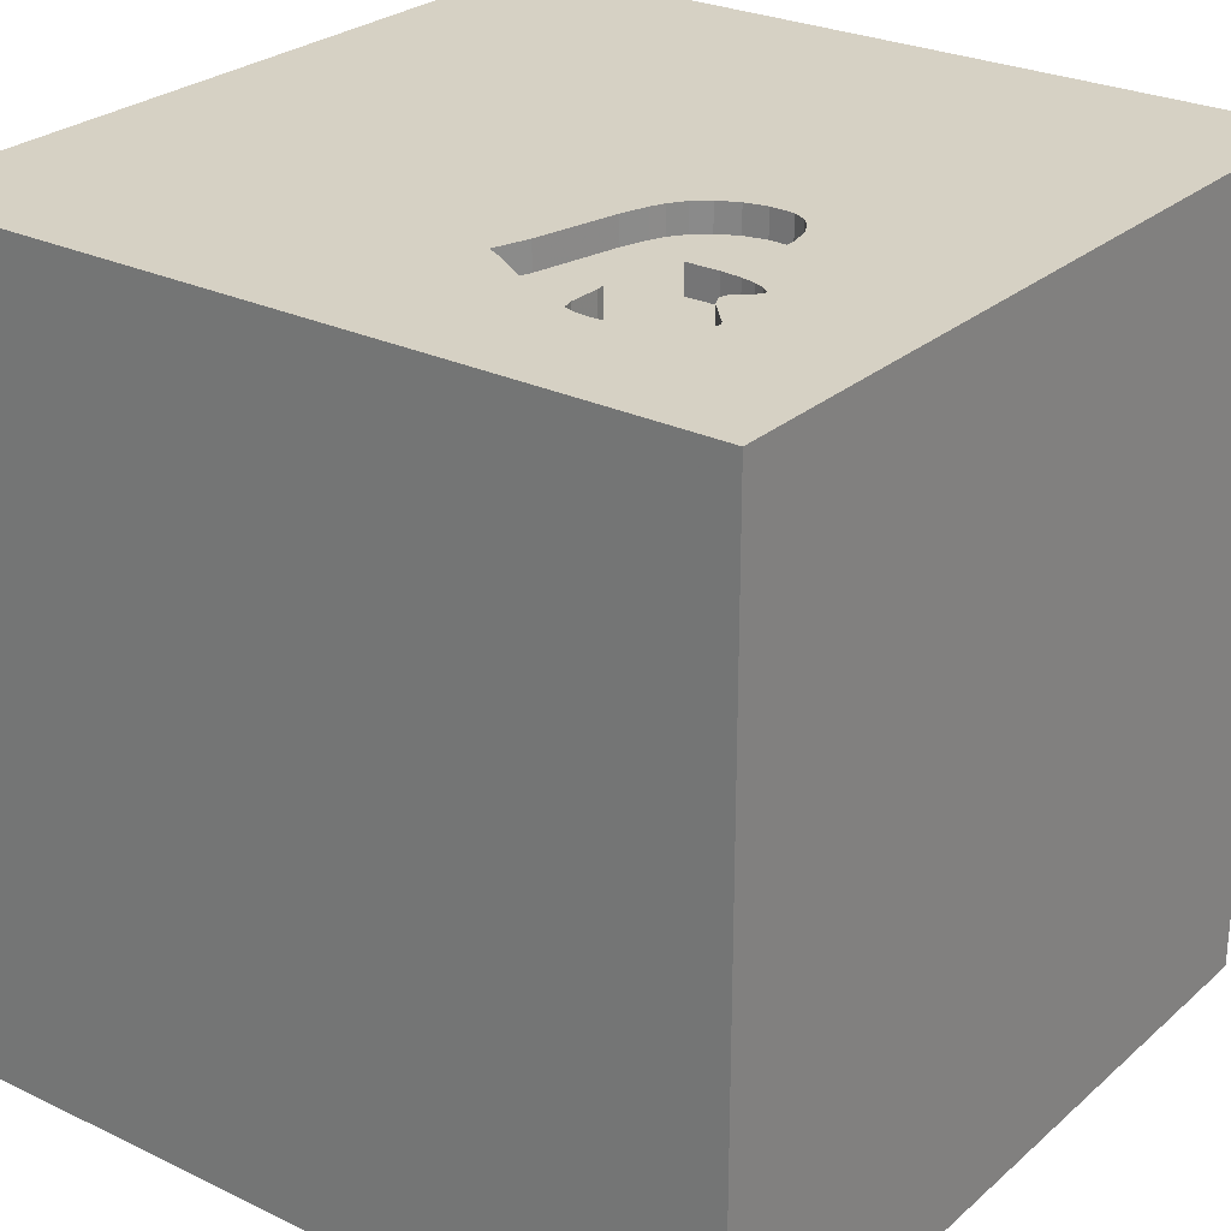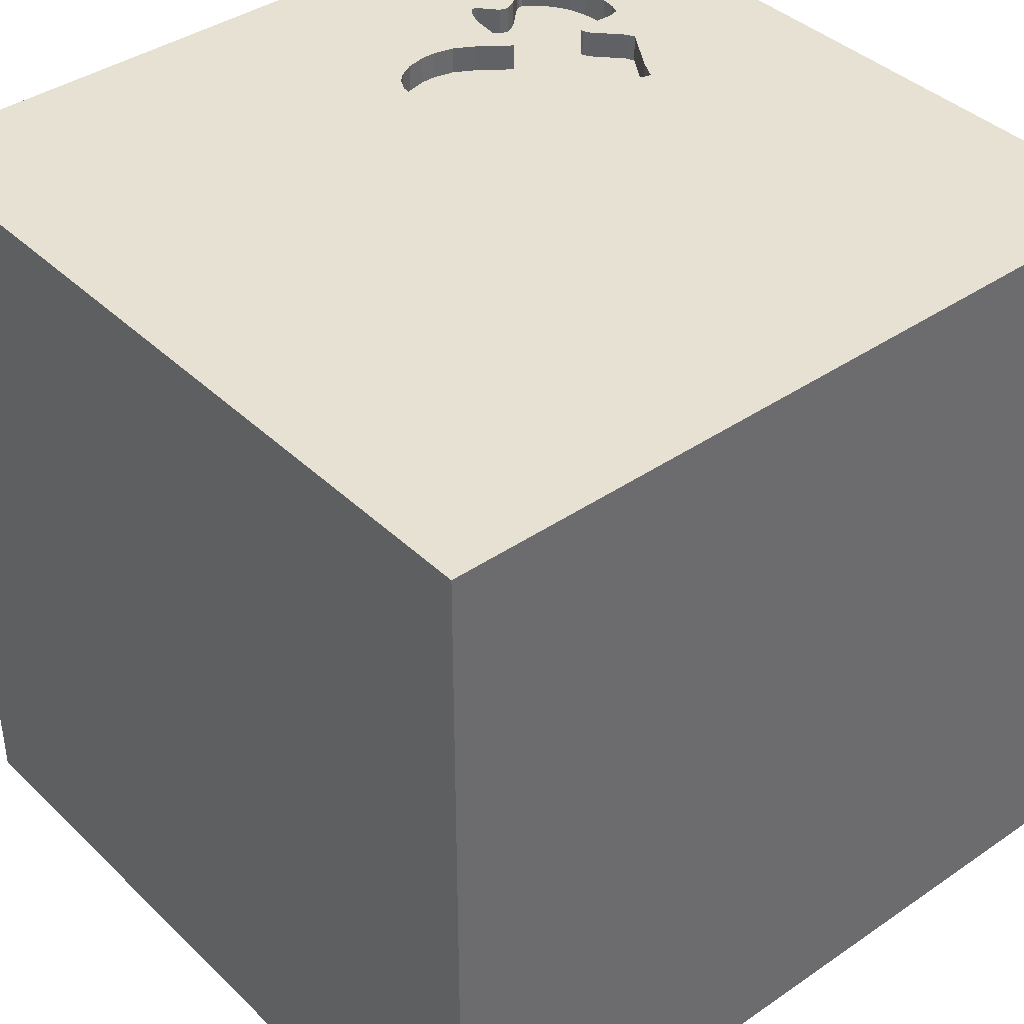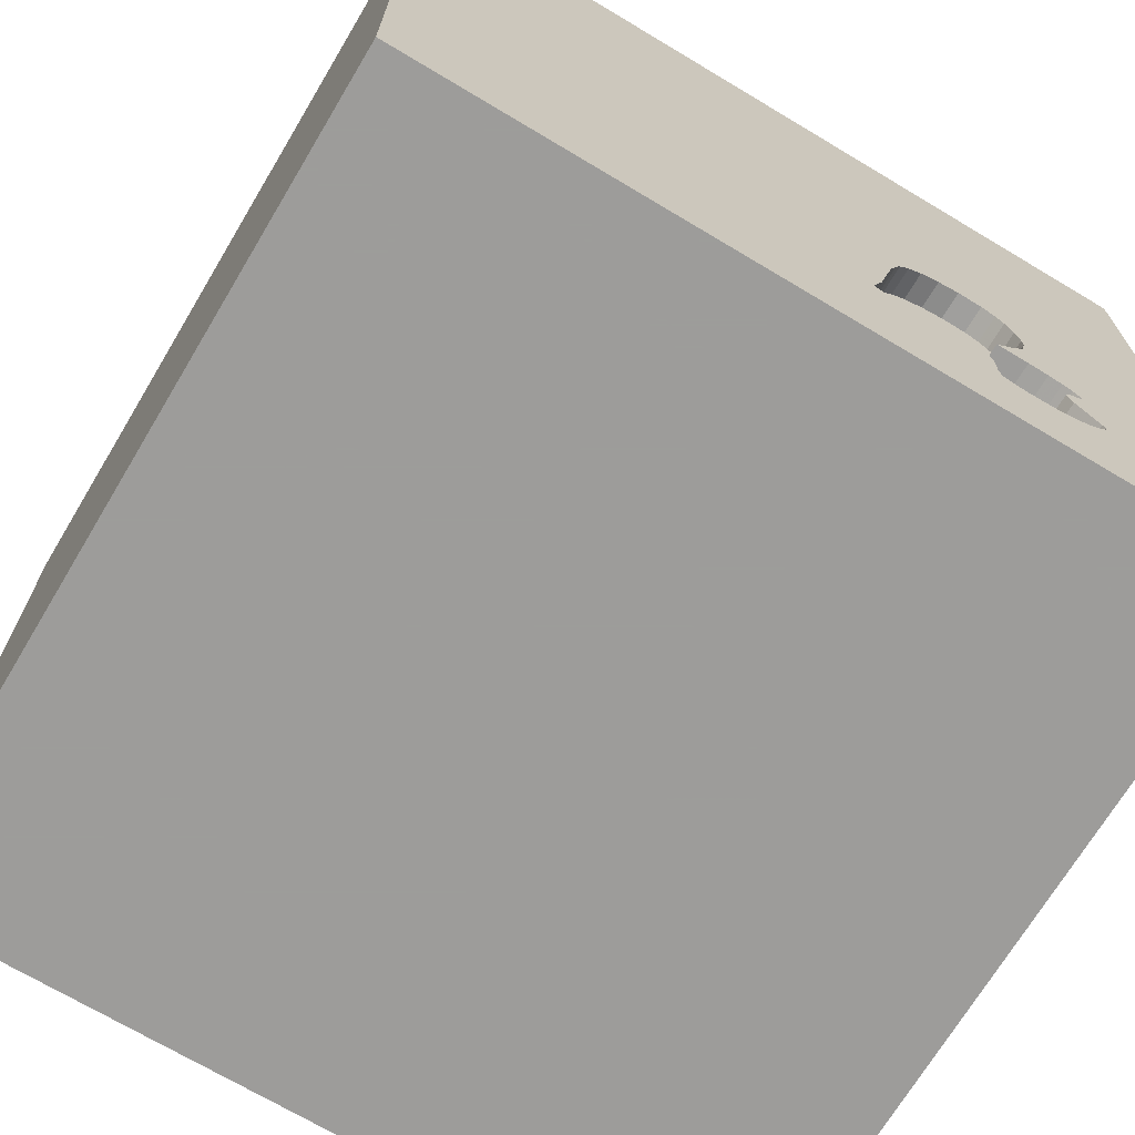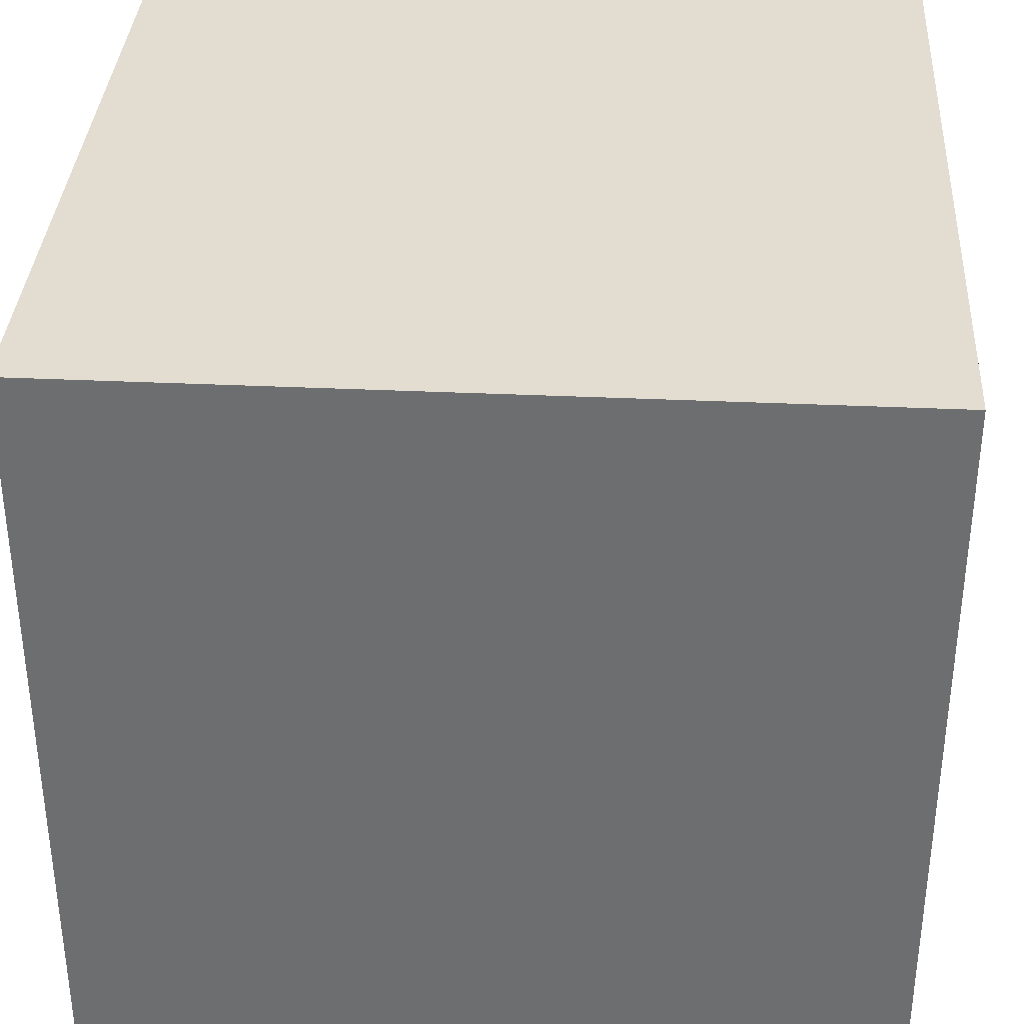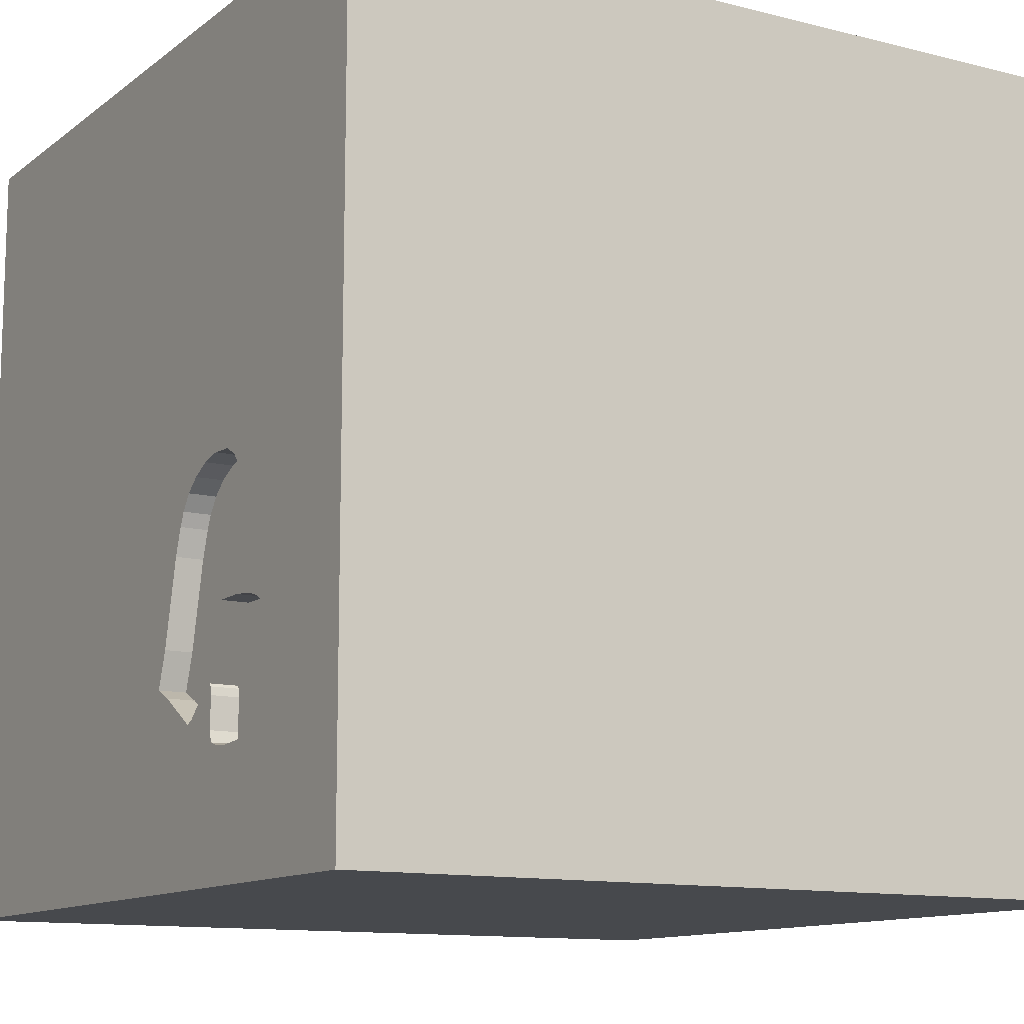
<metadata>
{"format":"obj","ext":"obj","renderer":"f3d","projection":"perspective","resolution":1024,"background":"white","views":[{"elev":26.7,"azim":-143.1,"up":"+Y"},{"elev":39.6,"azim":49.6,"up":"+Y"},{"elev":-70.3,"azim":149.1,"up":"+Z"},{"elev":35.4,"azim":3.5,"up":"+Z"},{"elev":-12.0,"azim":-121.0,"up":"+Z"}]}
</metadata>
<code>
o heart_83
v -0.8115 1.5 -0.3092
v -0.7655 1.5 -0.1321
v -0.8965 1.5 -0.7258
v -0.8921 1.5 -0.7387
v -0.8921 1.4 -0.7387
v -0.7833 1.5 -0.5756
v -1.042 -0.8203 1.5
v -1.003 0.612 -1.5
v -1.042 -0.2083 -1.5
v -1.146 -0.1562 1.5
v -1.042 1.237 -1.5
v -0.8333 1.25 1.5
v -1.094 -1.5 -0.02604
v -1.042 -1.5 1.25
v -0.6771 -1.5 -0.5208
v -1.081 1.5 1.003
v -0.9377 1.5 -0.9854
v -0.9434 1.5 -0.6078
v -0.9672 1.5 -0.6514
v -0.914 1.5 -0.7833
v -0.599 1.5 -1.276
v -0.9896 1.5 -0.4167
v -0.8333 1.5 1.5
v -0.9229 1.5 -0.9979
v -1.016 0.8724 1.5
v -0.6116 1.5 -1.035
v -0.6116 1.4 -1.035
v -0.5909 1.5 -0.8407
v -0.5909 1.4 -0.8407
v -0.5985 1.5 -0.8514
v -0.9888 1.5 -0.9337
v -0.6031 1.5 -0.8804
v -0.6031 1.4 -0.8804
v 0.4427 0.599 -1.5
v 0.4427 0.1562 1.5
v 0.3906 -0.09115 -1.5
v 0.3906 1.224 -1.5
v 0.1562 1.146 1.5
v 0.9635 -0.8594 -1.5
v 0.2083 -0.4557 1.5
v 0 -1.5 -1.172
v 0.651 -1.5 0.4557
v 0.4687 -1.5 -0
v 0.1432 -1.5 1.016
v 0.1562 -1.5 -0.4427
v 0.1562 -1.5 -1.5
v 0.5729 -1.5 -1.302
v 0.2083 -1.5 1.5
v 0.625 0.625 1.5
v 0.651 1.5 0.4557
v -0.07812 1.5 -0.1562
v 0.6445 1.5 1.227
v 0.2083 1.5 -1.5
v 0.1302 1.5 1.5
v 0.4167 -1.198 -1.5
v -0.3875 1.5 -0.1707
v -0.3875 1.4 -0.1707
v -0.5551 1.5 -0.851
v -0.6287 1.5 -1.041
v -0.975 1.5 -0.6331
v -0.975 1.4 -0.6331
v -0.1806 1.5 -0.8133
v -0.1806 1.4 -0.8133
v -0.3711 -1.068 -1.5
v 0.05208 -1.029 1.5
v -0.1823 0.4818 -1.5
v 0 0.4687 1.5
v 0 -1.5 0.3646
v -0.2995 1.5 0.4427
v -0.2083 1.5 1.198
v -0.2033 1.5 -0.7444
v -0.3413 1.5 -0.9052
v -1.009 1.5 -0.8932
v -1.009 1.4 -0.8932
v -0.6635 1.5 -0.5766
v -0.6635 1.4 -0.5766
v -0.9077 1.5 -0.594
v -0.9077 1.4 -0.594
v -0.7934 1.5 -0.3902
v -0.7934 1.4 -0.3902
v 1.198 -0.8854 1.5
v 1.035 0.4427 -1.5
v 1.185 0.1823 1.5
v 1.185 -0.1823 -1.5
v 1.198 1.12 -1.5
v 1.185 -1.5 -0.651
v 1.172 -1.5 0.1953
v 1.224 -1.5 1.042
v 1.5 -1.5 1.5
v 1.165 1.5 -0.7227
v 1.224 1.5 0.2083
v 1.5 1.5 1.5
v 1.25 1.5 1.055
v 1.042 -0.4167 1.5
v 1.198 1.107 1.5
v -0.6492 1.5 -1.048
v -0.6492 1.4 -1.048
v -0.3126 1.5 -0.3161
v -0.9032 1.5 -0.7614
v -0.8566 1.5 -0.5829
v -0.2596 1.5 -0.5251
v -0.5564 1.5 -0.07963
v -0.5157 1.5 -0.08861
v -0.5157 1.4 -0.08861
v -0.7513 1.5 -0.4614
v -0.7513 1.4 -0.4614
v -0.8115 1.4 -0.3092
v -0.5803 1.5 -0.8387
v -0.3385 0.2148 1.5
v -0.5469 -0.1693 1.5
v -0.5469 -1.5 0.638
v -0.4687 -1.5 -0
v -0.4687 -1.5 -1.5
v -0.5729 -1.5 -1.068
v -0.7358 1.5 -0.101
v -0.7069 1.5 -0.5197
v -0.7003 1.5 -1.054
v -0.7244 1.5 -0.5761
v -1.009 1.5 -0.9077
v -1.5 -0.651 -0.625
v -1.5 -1.081 -1.172
v -1.5 -0.8333 1.5
v -1.5 0.4167 0.1562
v -1.5 0.4167 1.25
v -1.5 0.1953 -0.4948
v -1.5 0.3255 0.8008
v -1.5 -0.1302 -1.5
v -1.5 0.1302 1.5
v -1.5 0.1042 -1.094
v -1.5 -0.1562 0.1562
v -1.5 -0.1823 1.146
v -1.5 -0.1562 0.625
v -1.5 1.146 -1.094
v -1.5 1.25 0.6641
v -1.5 1.042 0.07812
v -1.5 1.016 1.185
v -1.5 1.042 -0.4297
v -1.5 -0.625 0.2083
v -1.5 -0.625 1.042
v -1.5 -1.5 0.1562
v -1.5 -1.5 -0.4688
v -1.5 -1.5 0.8333
v -1.5 -1.5 1.5
v -1.5 -1.5 -1.5
v -1.5 0.651 -1.042
v -1.5 0.8333 -1.5
v -1.5 1.5 -1.5
v -1.5 1.5 -0.8333
v -1.5 1.5 0.1302
v -1.5 1.5 1.5
v -1.5 -1.198 0.1823
v -1.5 -1.25 -0.3776
v -1.5 -1.198 0.625
v -1.5 -0.4167 -1.042
v -0.442 1.5 -0.1247
v -0.442 1.4 -0.1247
v -0.8566 1.4 -0.5829
v -0.596 1.5 -0.07089
v -0.596 1.4 -0.07089
v -0.8027 1.5 -1.047
v -0.8027 1.4 -1.047
v 0.6315 -1.068 1.5
v 0.625 -1.5 -0.625
v 0.651 -1.5 1.12
v 0.8333 -1.5 -1.5
v 0.7292 1.198 1.5
v 0.625 1.5 -0.3906
v -0.8109 1.5 -0.259
v -0.8109 1.4 -0.259
v -0.3259 1.5 -0.2755
v -0.3259 1.4 -0.2755
v -0.2152 1.5 -0.8305
v -1 1.5 -0.8758
v -1 1.4 -0.8758
v 1.5 -1.5 -1.5
v -0.8676 1.5 -1.027
v -0.8048 1.5 -0.2317
v 1.5 -1.022 -0.612
v 1.5 -1.042 1.211
v 1.5 -0.8333 1.5
v 1.5 -0.1823 -0.6478
v 1.5 0.4557 0.3906
v 1.5 0.4427 1.198
v 1.5 0.2083 -1.5
v 1.5 0.625 -1.25
v 1.5 0.9505 -0.4362
v 1.5 0.1302 1.5
v 1.5 1.113 0.4297
v 1.5 1.094 1.12
v 1.5 1.5 -1.5
v 1.5 -0.3906 0.1823
v 1.5 -0.3743 0.9831
v 1.5 -0.3906 -1.25
v 1.5 -1.5 0.1562
v 1.5 -1.5 -0.4688
v 1.5 -1.5 0.8333
v 1.5 1.5 0.4167
v 1.5 1.5 -0.2083
v 1.5 -1.237 0.4883
v 1.5 -0.4167 -1.5
v -1.009 1.4 -0.9077
v -0.7655 1.4 -0.1321
v -0.2241 1.5 -0.6813
v -0.2241 1.4 -0.6813
v -0.8676 1.4 -1.027
v -1.198 -0.8854 -1.5
v -1.198 0.3906 1.5
v -1.198 -1.5 0.3646
v -1.198 -1.5 0.8073
v -1.25 -1.5 -0.4427
v -1.25 1.5 -1.042
v -1.289 1.5 0.2279
v -1.302 1.5 -0.4167
v -0.5551 1.4 -0.851
v -0.795 1.5 -0.1874
v -0.795 1.4 -0.1874
v -0.5803 1.4 -0.8387
v -0.4248 1.5 -0.9582
v -0.4248 1.4 -0.9582
v -0.7003 1.4 -1.054
v -0.4427 -1.029 1.5
v -0.4167 -0.2083 -1.5
v -0.3646 1.172 -1.5
v -0.3125 1.055 1.5
v -0.3125 -1.5 1.25
v -0.4167 -1.5 1.5
v -0.4558 1.5 -0.943
v -0.4167 1.5 -1.5
v -0.5985 1.4 -0.8514
v -0.9706 1.5 -0.9577
v -0.9706 1.4 -0.9577
v -0.7358 1.4 -0.101
v -0.4558 1.4 -0.943
v -0.6013 1.5 -0.9944
v -0.9229 1.4 -0.9979
v -0.2537 1.5 -0.8496
v -0.2537 1.4 -0.8496
v -0.3475 1.5 -0.2264
v -0.3475 1.4 -0.2264
v -0.9434 1.4 -0.6078
v -0.6013 1.4 -0.9944
v -0.7833 1.4 -0.5756
v -0.914 1.4 -0.7833
v -0.903 1.5 -0.707
v -0.903 1.4 -0.707
v -0.3125 1.5 -0.8869
v -0.9592 1.5 -0.6205
v -0.9672 1.4 -0.6514
v -0.6848 1.5 -0.07545
v -0.6848 1.4 -0.07545
v -0.2942 1.5 -0.3728
v -0.2942 1.4 -0.3728
f 142 14 143
f 143 7 122
f 142 209 14
f 122 139 143
f 143 153 142
f 226 221 143
f 14 226 143
f 221 7 143
f 7 10 122
f 128 139 122
f 153 140 142
f 14 225 226
f 10 128 122
f 128 131 139
f 153 151 140
f 140 209 142
f 139 153 143
f 140 208 209
f 209 111 14
f 48 221 226
f 111 225 14
f 225 48 226
f 48 65 221
f 140 13 208
f 139 138 153
f 151 152 140
f 208 111 209
f 10 207 128
f 138 151 153
f 152 141 140
f 225 44 48
f 128 124 131
f 131 132 139
f 141 13 140
f 48 162 65
f 221 110 7
f 7 110 10
f 132 138 139
f 141 210 13
f 13 111 208
f 111 44 225
f 65 40 221
f 150 124 128
f 124 126 131
f 126 132 131
f 13 112 111
f 44 164 48
f 89 162 48
f 207 150 128
f 150 136 124
f 132 130 138
f 164 89 48
f 207 25 150
f 138 152 151
f 152 144 141
f 141 144 210
f 111 68 44
f 40 110 221
f 110 207 10
f 138 120 152
f 152 121 144
f 110 109 207
f 136 126 124
f 210 15 13
f 13 15 112
f 162 40 65
f 40 109 110
f 112 68 111
f 126 130 132
f 130 120 138
f 120 121 152
f 68 42 44
f 44 42 164
f 164 88 89
f 89 81 162
f 109 25 207
f 126 123 130
f 144 15 210
f 40 35 109
f 144 114 15
f 112 45 68
f 136 134 126
f 130 125 120
f 15 45 112
f 162 94 40
f 68 43 42
f 81 94 162
f 35 67 109
f 12 150 25
f 126 135 123
f 45 43 68
f 42 88 164
f 89 180 81
f 109 224 25
f 150 134 136
f 134 135 126
f 123 125 130
f 125 154 120
f 154 121 120
f 88 196 89
f 179 180 89
f 94 35 40
f 67 224 109
f 224 12 25
f 12 23 150
f 16 150 23
f 114 45 15
f 179 89 196
f 42 87 88
f 199 179 196
f 125 129 154
f 206 64 144
f 94 83 35
f 35 49 67
f 135 125 123
f 154 144 121
f 144 113 114
f 114 41 45
f 45 163 43
f 43 87 42
f 180 94 81
f 224 23 12
f 212 150 16
f 150 149 134
f 135 137 125
f 154 127 144
f 9 206 144
f 9 64 206
f 64 113 144
f 87 196 88
f 192 179 199
f 192 180 179
f 67 38 224
f 70 16 23
f 212 149 150
f 9 144 127
f 222 64 9
f 49 38 67
f 69 16 70
f 113 41 114
f 163 87 43
f 180 187 94
f 224 54 23
f 69 212 16
f 149 135 134
f 137 145 125
f 145 129 125
f 129 127 154
f 87 194 196
f 191 192 199
f 192 187 180
f 187 83 94
f 83 49 35
f 38 54 224
f 70 23 54
f 41 163 45
f 199 196 194
f 36 64 222
f 113 46 41
f 163 86 87
f 51 102 69
f 115 212 69
f 64 46 113
f 49 166 38
f 102 51 103
f 249 115 69
f 69 102 158
f 158 249 69
f 149 137 135
f 41 47 163
f 51 98 170
f 155 103 51
f 51 170 238
f 56 155 51
f 238 56 51
f 212 115 2
f 215 177 212
f 212 2 215
f 213 149 212
f 137 133 145
f 8 9 127
f 66 222 9
f 66 36 222
f 46 47 41
f 86 194 87
f 182 192 191
f 183 187 192
f 83 95 49
f 52 70 54
f 52 69 70
f 22 212 177
f 168 1 22
f 22 177 168
f 22 213 212
f 145 127 129
f 66 9 8
f 34 36 66
f 39 64 36
f 55 46 64
f 86 195 194
f 178 199 194
f 178 191 199
f 186 182 191
f 182 183 192
f 95 166 49
f 166 54 38
f 50 69 52
f 51 69 50
f 105 116 22
f 22 1 79
f 22 79 105
f 149 148 137
f 145 146 127
f 39 55 64
f 47 86 163
f 178 194 195
f 181 191 178
f 186 191 181
f 167 51 50
f 51 101 251
f 51 251 98
f 213 148 149
f 8 127 146
f 46 165 47
f 47 175 86
f 187 95 83
f 51 71 101
f 22 116 118
f 6 100 22
f 22 118 6
f 19 3 213
f 213 22 18
f 18 247 60
f 213 18 60
f 213 60 19
f 211 148 213
f 55 165 46
f 187 92 95
f 166 92 54
f 167 62 51
f 62 71 51
f 203 101 71
f 118 116 75
f 77 18 22
f 22 100 77
f 19 244 3
f 3 211 213
f 148 133 137
f 133 146 145
f 82 36 34
f 39 165 55
f 182 189 183
f 183 92 187
f 95 92 166
f 52 54 92
f 3 4 99
f 20 173 211
f 211 3 20
f 223 66 8
f 37 34 66
f 188 189 182
f 189 92 183
f 91 167 50
f 90 62 167
f 172 246 236
f 20 3 99
f 119 31 211
f 211 173 73
f 211 73 119
f 37 66 223
f 84 39 36
f 86 175 195
f 185 186 181
f 186 188 182
f 50 52 93
f 90 167 91
f 72 246 172
f 17 24 211
f 211 31 230
f 211 230 17
f 11 8 146
f 85 82 34
f 82 84 36
f 165 175 47
f 178 195 175
f 93 52 92
f 91 50 93
f 62 21 172
f 172 218 72
f 176 21 24
f 148 147 133
f 147 146 133
f 223 8 11
f 85 34 37
f 193 181 178
f 190 186 185
f 218 172 21
f 21 227 218
f 21 176 160
f 21 160 117
f 21 211 24
f 193 178 175
f 21 26 227
f 59 26 21
f 96 59 21
f 21 117 96
f 211 147 148
f 11 146 147
f 185 181 193
f 190 62 90
f 53 21 62
f 234 227 26
f 58 227 30
f 30 28 108
f 30 108 58
f 147 211 21
f 228 223 11
f 53 37 223
f 190 85 37
f 39 175 165
f 198 188 186
f 92 189 188
f 197 91 93
f 198 90 91
f 190 53 62
f 53 228 21
f 30 227 234
f 234 32 30
f 228 147 21
f 228 11 147
f 53 223 228
f 190 37 53
f 190 82 85
f 184 84 82
f 200 39 84
f 184 185 193
f 190 198 186
f 198 197 188
f 197 92 188
f 197 93 92
f 198 91 197
f 190 90 198
f 190 184 82
f 184 200 84
f 200 175 39
f 200 193 175
f 184 193 200
f 190 185 184
f 202 159 216
f 250 159 202
f 202 216 2
f 216 159 169
f 159 250 158
f 250 202 232
f 215 2 216
f 177 215 216
f 216 169 177
f 169 159 104
f 249 158 250
f 158 102 159
f 115 249 250
f 250 232 115
f 232 202 2
f 2 115 232
f 169 168 177
f 104 107 169
f 104 159 102
f 102 103 104
f 169 107 168
f 104 80 107
f 1 168 107
f 156 80 104
f 107 80 1
f 103 155 156
f 156 104 103
f 80 156 106
f 79 1 80
f 155 56 156
f 105 79 80
f 80 106 105
f 57 106 156
f 57 156 56
f 57 239 106
f 106 76 116
f 116 105 106
f 56 238 239
f 239 57 56
f 239 171 106
f 76 75 116
f 76 106 171
f 238 170 239
f 171 239 170
f 76 242 118
f 118 75 76
f 252 76 171
f 171 170 98
f 242 6 118
f 5 242 76
f 76 252 204
f 98 251 252
f 252 171 98
f 242 157 6
f 242 5 245
f 5 76 29
f 214 76 204
f 204 252 101
f 101 203 204
f 252 251 101
f 100 6 157
f 157 242 245
f 3 244 245
f 245 5 3
f 29 229 5
f 217 29 76
f 214 217 76
f 214 204 237
f 204 203 71
f 157 78 100
f 245 78 157
f 5 4 3
f 244 19 245
f 229 29 30
f 229 243 5
f 108 28 29
f 29 217 108
f 58 108 217
f 217 214 58
f 233 214 237
f 204 63 237
f 71 62 63
f 63 204 71
f 77 100 78
f 240 78 245
f 99 4 5
f 5 243 99
f 248 245 19
f 28 30 29
f 33 243 229
f 214 233 58
f 233 237 219
f 172 236 237
f 237 63 172
f 63 62 172
f 78 240 77
f 248 240 245
f 243 20 99
f 30 32 33
f 33 229 30
f 161 243 33
f 227 58 233
f 233 219 227
f 219 237 72
f 72 218 219
f 237 236 246
f 246 72 237
f 18 77 240
f 61 240 248
f 243 174 20
f 19 60 61
f 61 248 19
f 32 234 33
f 161 205 243
f 33 220 161
f 218 227 219
f 247 18 240
f 240 61 247
f 173 20 174
f 243 231 174
f 60 247 61
f 241 33 234
f 205 161 176
f 205 235 243
f 33 241 220
f 117 160 161
f 161 220 117
f 73 173 174
f 174 74 73
f 243 235 231
f 174 231 201
f 160 176 161
f 176 24 205
f 235 205 24
f 97 220 241
f 174 201 74
f 17 230 231
f 231 235 17
f 31 119 201
f 201 231 31
f 234 26 27
f 27 241 234
f 235 24 17
f 220 97 117
f 241 27 97
f 119 73 74
f 74 201 119
f 231 230 31
f 27 26 59
f 96 117 97
f 59 96 97
f 97 27 59

</code>
